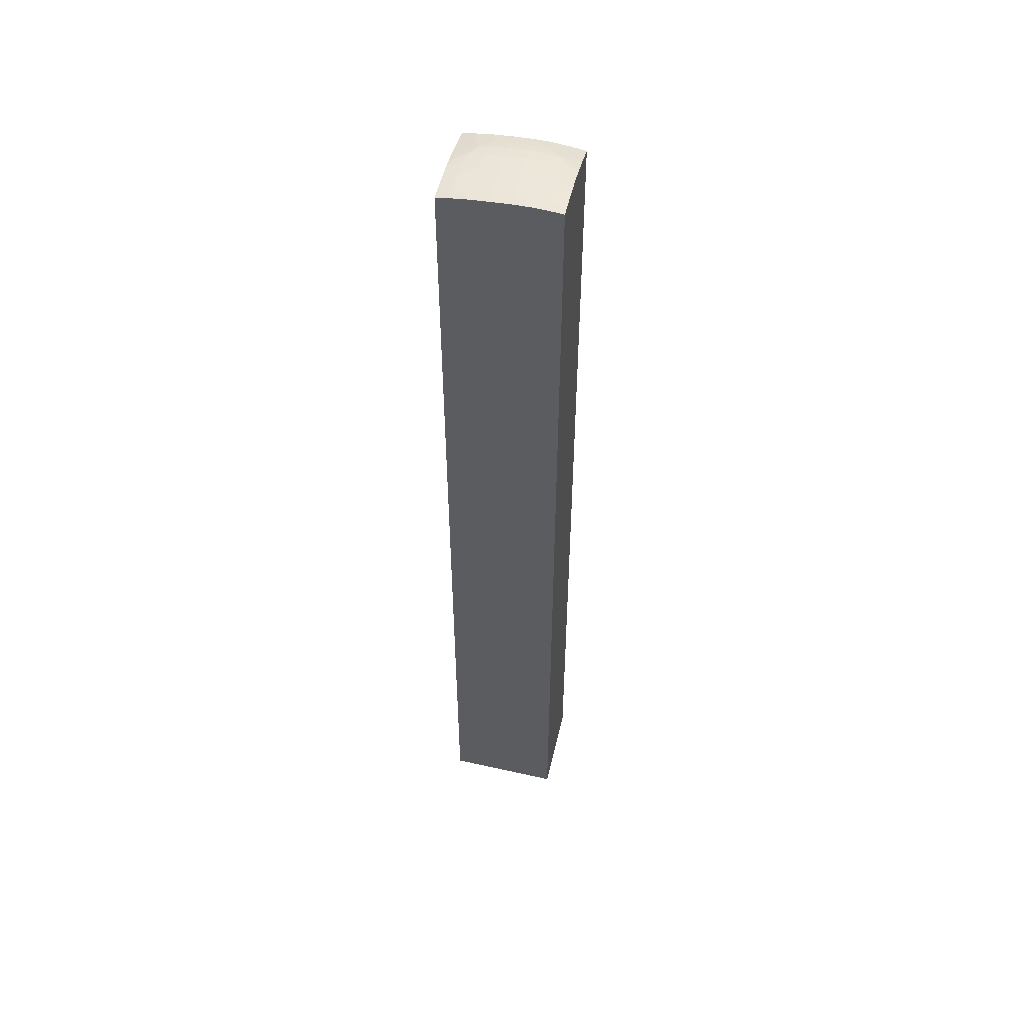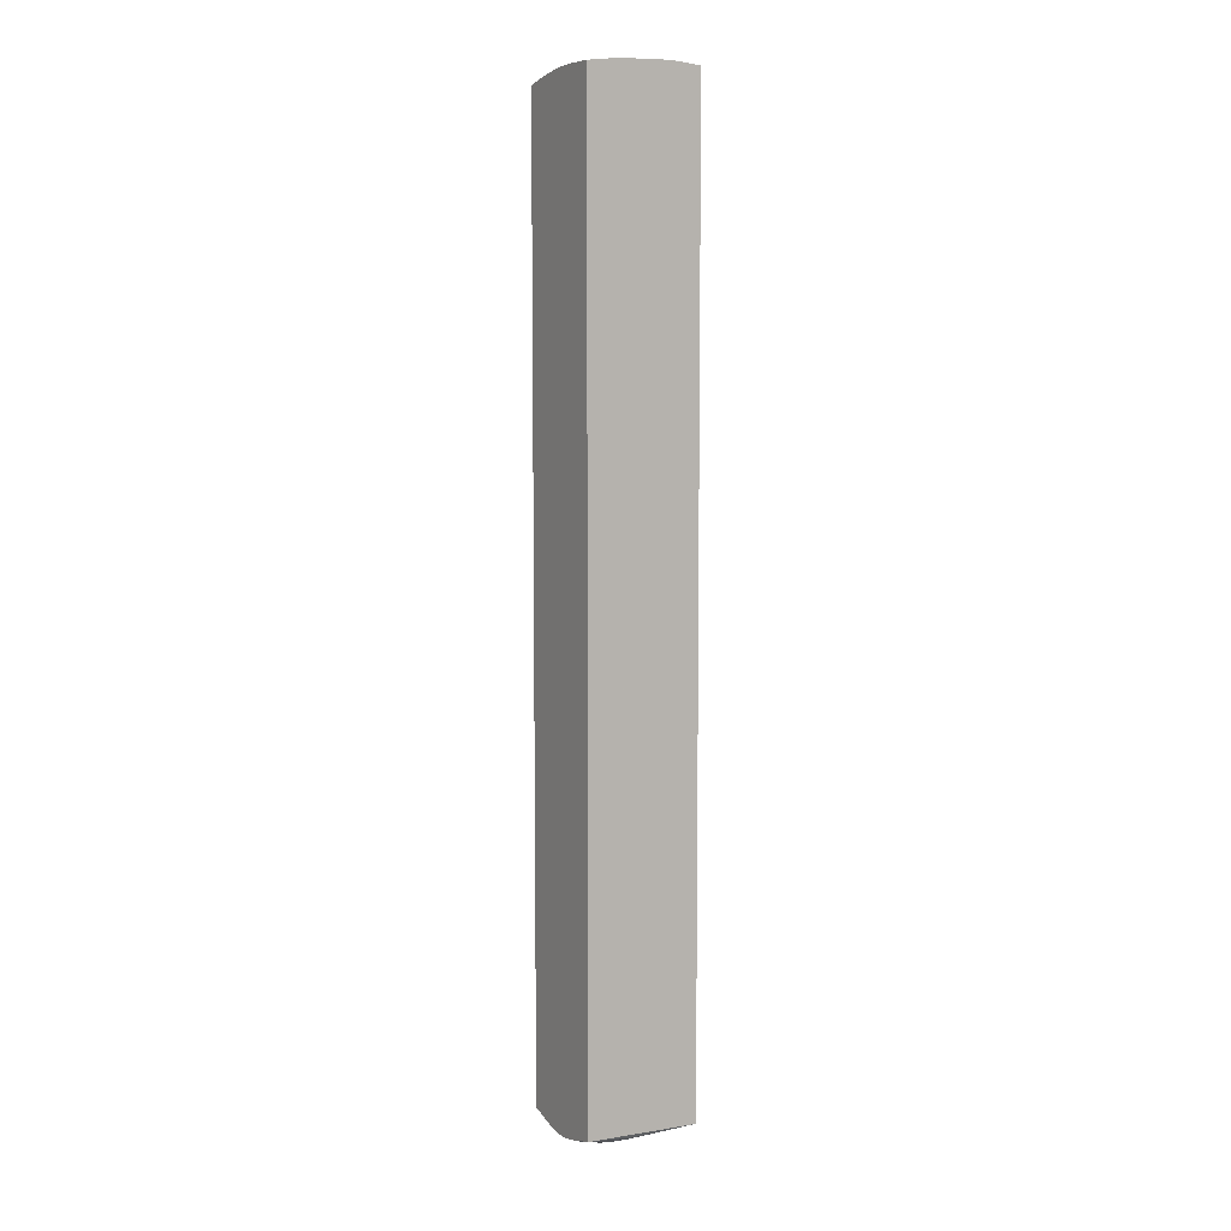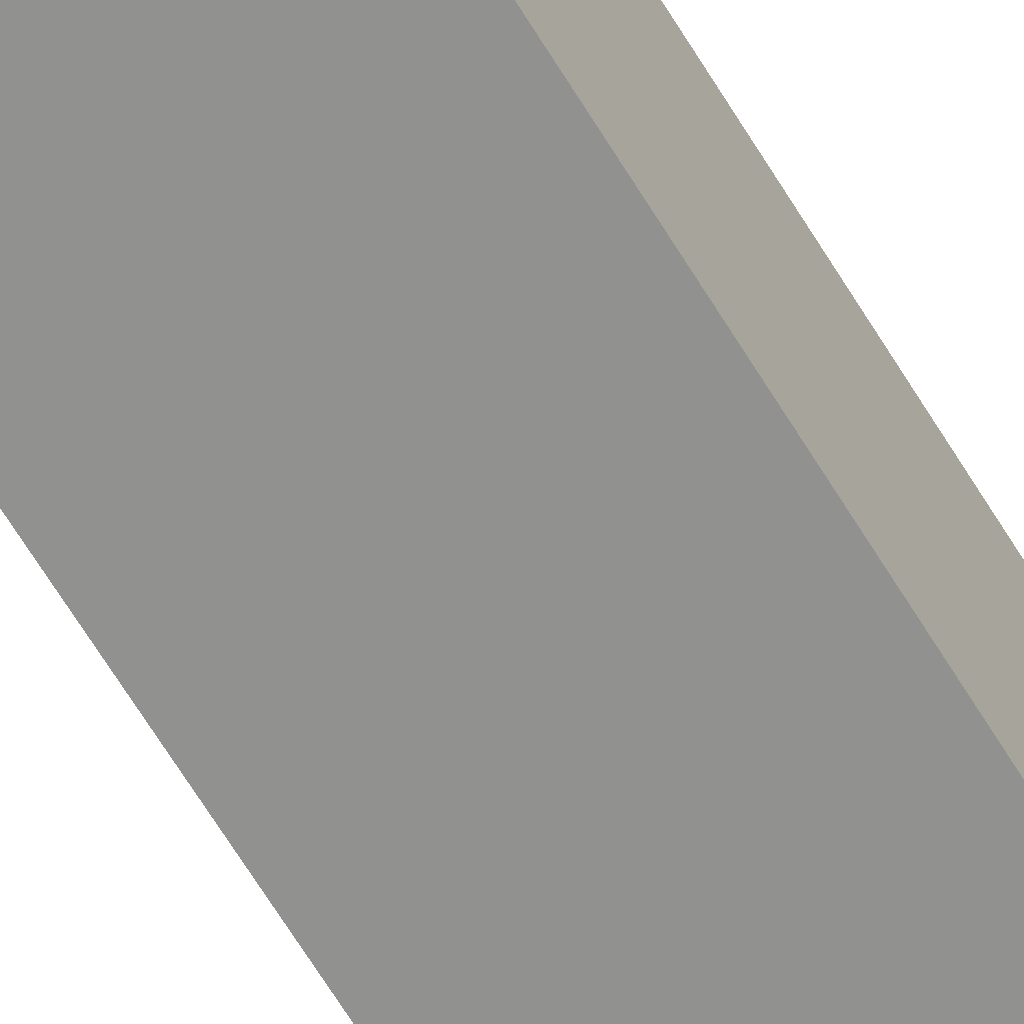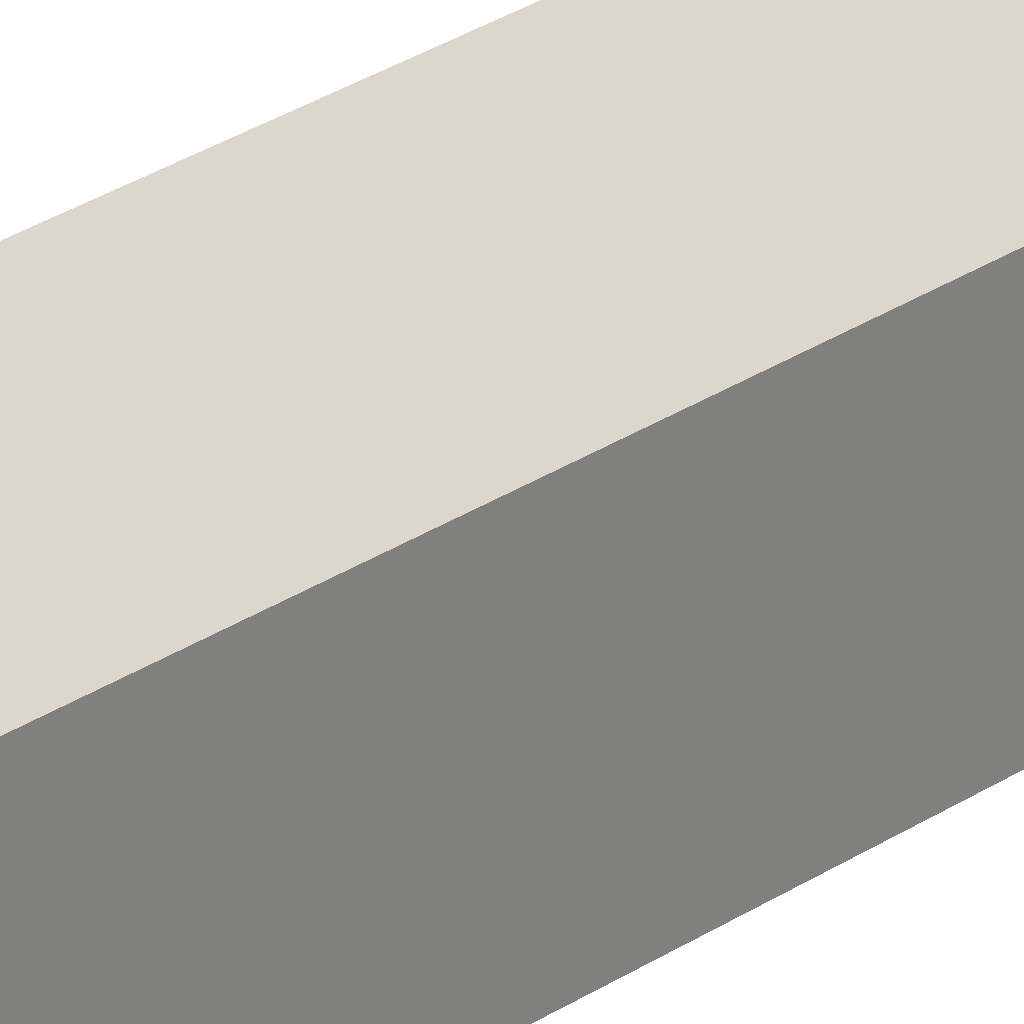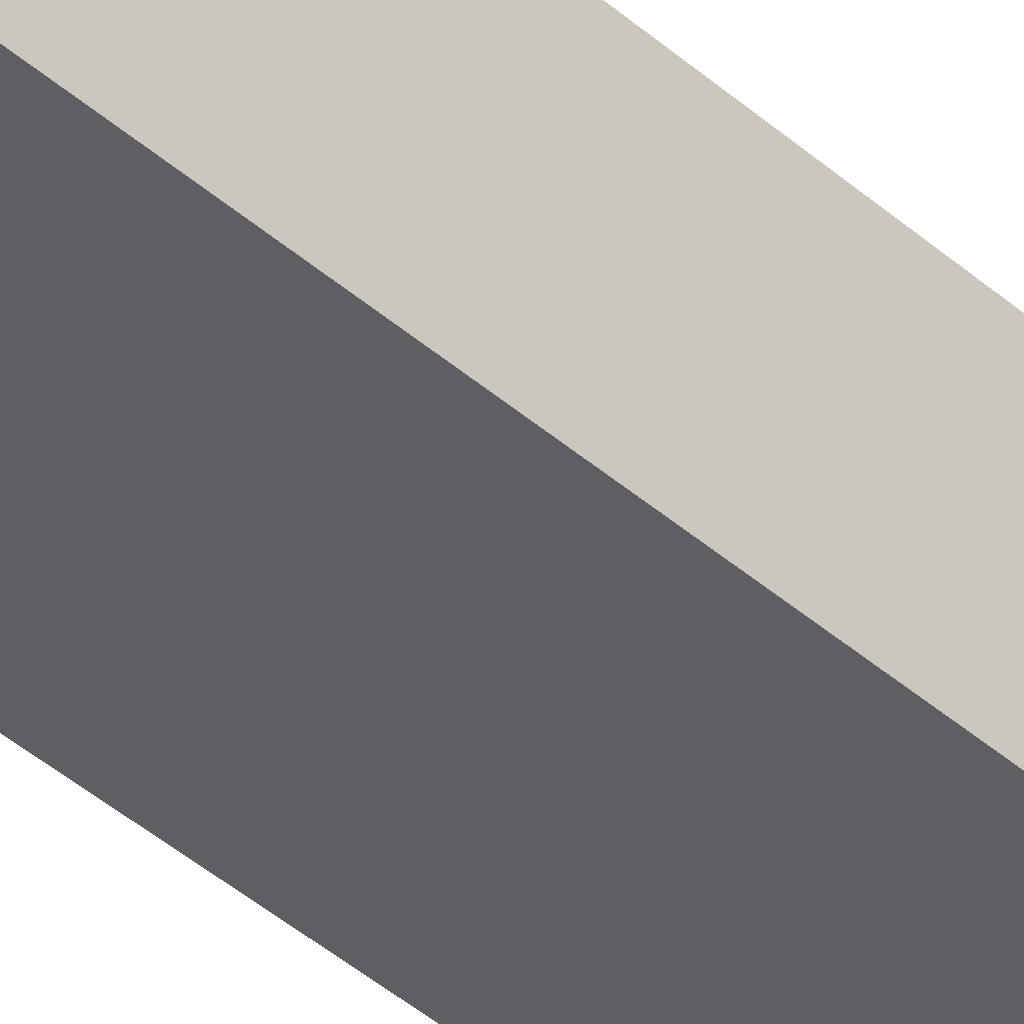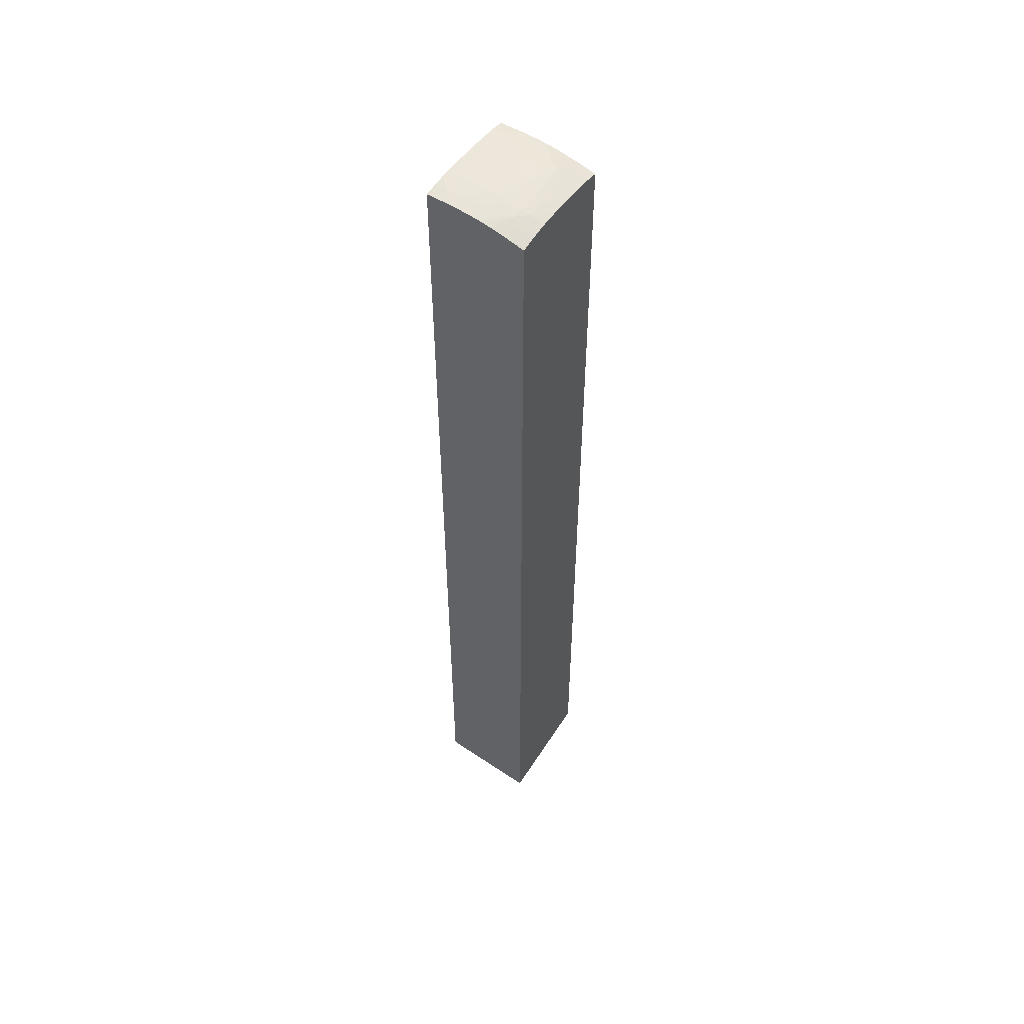
<metadata>
{"format":"obj","ext":"obj","renderer":"f3d","projection":"perspective","resolution":1024,"background":"white","views":[{"elev":51.6,"azim":12.5,"up":"+Z"},{"elev":7.1,"azim":-30.1,"up":"+Z"},{"elev":-65.9,"azim":-148.7,"up":"+Y"},{"elev":30.5,"azim":46.6,"up":"+Y"},{"elev":-40.1,"azim":42.5,"up":"+Y"},{"elev":53.3,"azim":123.6,"up":"+Z"}]}
</metadata>
<code>
v -0.004697 0.01893 0.05309
v -0.005437 0.01893 0.05317
v -0.004697 0.01872 0.05309
v -0.004697 0.01967 0.05308
v -0.00639 0.01893 0.05321
v -0.006042 0.01833 0.0532
v -0.005437 0.01833 0.05316
v -0.005089 0.01833 0.05312
v -0.005437 0.01989 0.05315
v -0.004697 0.01833 0.05308
v -0.004697 0.01989 0.05307
v -0.007343 0.02084 0.05316
v -0.006994 0.01833 0.05322
v -0.00639 0.01833 0.05321
v -0.00639 0.02084 0.05315
v -0.005437 0.02084 0.05308
v -0.004697 0.01833 0.001549
v -0.004697 0.02084 0.053
v -0.007343 0.02179 0.05309
v -0.008295 0.02084 0.05315
v -0.007343 0.01833 0.05321
v -0.00639 0.02179 0.05306
v -0.005444 0.02178 0.05297
v -0.005767 0.02238 0.05294
v -0.01085 0.01833 0.001791
v -0.008295 0.01848 0.001472
v -0.008295 0.01895 0.001231
v -0.008295 0.01989 0.0009235
v -0.007343 0.01989 0.001036
v -0.007343 0.02084 0.0009235
v -0.004697 0.02372 0.001077
v -0.004697 0.02127 0.05295
v -0.00639 0.02248 0.05296
v -0.007343 0.02253 0.05297
v -0.008295 0.02179 0.05307
v -0.009248 0.02084 0.0531
v -0.008295 0.01833 0.05317
v -0.007947 0.01833 0.05318
v -0.004697 0.02155 0.0529
v -0.004697 0.02188 0.05284
v -0.004697 0.02274 0.05265
v -0.005444 0.02272 0.05279
v -0.005437 0.02372 0.05252
v -0.00639 0.02296 0.05285
v -0.01085 0.02005 0.001329
v -0.01029 0.0198 0.00118
v -0.009248 0.01989 0.0009286
v -0.009248 0.01904 0.001247
v -0.01085 0.01833 0.05292
v -0.009248 0.02084 0.0008003
v -0.008295 0.02084 0.0008106
v -0.008295 0.02179 0.0008208
v -0.009248 0.02179 0.0008208
v -0.009248 0.02275 0.001083
v -0.009248 0.0233 0.00138
v -0.01085 0.02372 0.001821
v -0.004697 0.02372 0.05239
v -0.007343 0.023 0.05286
v -0.008295 0.02248 0.05296
v -0.009248 0.02237 0.05293
v -0.009248 0.02179 0.05302
v -0.009248 0.01833 0.05312
v -0.01027 0.02089 0.05299
v -0.0102 0.01989 0.05303
v -0.004697 0.02348 0.05245
v -0.00639 0.02372 0.05263
v -0.007324 0.02372 0.05267
v -0.01085 0.02084 0.00119
v -0.0102 0.02084 0.0009235
v -0.01079 0.01833 0.05293
v -0.01082 0.01893 0.05294
v -0.01085 0.01893 0.05294
v -0.0102 0.02179 0.0009799
v -0.01012 0.02272 0.001288
v -0.01085 0.02372 0.05236
v -0.01077 0.02239 0.001375
v -0.01085 0.02206 0.001324
v -0.007343 0.02372 0.05267
v -0.008295 0.0237 0.05265
v -0.008295 0.02296 0.05284
v -0.009248 0.02284 0.05282
v -0.009742 0.02228 0.05291
v -0.009944 0.02179 0.05295
v -0.0102 0.01893 0.05303
v -0.0102 0.01833 0.05302
v -0.01063 0.02124 0.0529
v -0.0108 0.02061 0.05293
v -0.01085 0.01996 0.05295
v -0.01085 0.01971 0.05295
v -0.01085 0.02179 0.001252
v -0.01085 0.0237 0.05237
v -0.01084 0.02372 0.05237
v -0.008295 0.02372 0.05264
v -0.009248 0.02372 0.05259
v -0.009248 0.0237 0.05259
v -0.01018 0.02372 0.05249
v -0.01012 0.02266 0.05276
v -0.01085 0.02272 0.0526
v -0.01085 0.02179 0.05277
v -0.01042 0.02179 0.05286
v -0.01085 0.02109 0.05288
v -0.01085 0.02065 0.05292
v -0.01085 0.02054 0.05293
v -0.01085 0.02305 0.05253
f 1 2 3
f 1 3 10
f 1 10 17
f 1 17 31
f 1 31 57
f 1 57 65
f 1 65 41
f 1 41 40
f 1 40 39
f 1 39 32
f 1 32 18
f 1 18 11
f 1 11 4
f 1 4 2
f 2 5 6
f 2 6 7
f 2 7 8
f 2 8 3
f 2 4 9
f 2 9 5
f 3 8 10
f 4 11 9
f 5 12 13
f 5 13 14
f 5 14 6
f 5 9 15
f 5 15 12
f 6 14 13
f 6 13 21
f 6 21 38
f 6 38 37
f 6 37 62
f 6 62 85
f 6 85 70
f 6 70 49
f 6 49 25
f 6 25 17
f 6 17 10
f 6 10 8
f 6 8 7
f 9 11 16
f 9 16 15
f 11 18 16
f 12 15 19
f 12 19 35
f 12 35 20
f 12 20 13
f 13 20 21
f 15 16 22
f 15 22 19
f 16 18 23
f 16 23 24
f 16 24 22
f 17 25 26
f 17 26 27
f 17 27 28
f 17 28 29
f 17 29 30
f 17 30 31
f 18 32 23
f 19 22 33
f 19 33 34
f 19 34 35
f 20 36 62
f 20 62 37
f 20 37 38
f 20 38 21
f 20 35 61
f 20 61 36
f 22 24 33
f 23 32 24
f 24 39 40
f 24 40 41
f 24 41 42
f 24 42 43
f 24 43 44
f 24 44 33
f 24 32 39
f 25 45 46
f 25 46 47
f 25 47 48
f 25 48 26
f 25 49 72
f 25 72 89
f 25 89 88
f 25 88 103
f 25 103 102
f 25 102 101
f 25 101 99
f 25 99 98
f 25 98 104
f 25 104 91
f 25 91 75
f 25 75 56
f 25 56 77
f 25 77 90
f 25 90 68
f 25 68 45
f 26 48 27
f 27 48 47
f 27 47 28
f 28 47 50
f 28 50 51
f 28 51 30
f 28 30 29
f 30 51 31
f 31 51 52
f 31 52 53
f 31 53 54
f 31 54 55
f 31 55 56
f 31 56 75
f 31 75 92
f 31 92 96
f 31 96 94
f 31 94 93
f 31 93 78
f 31 78 67
f 31 67 66
f 31 66 43
f 31 43 57
f 33 44 58
f 33 58 34
f 34 58 59
f 34 59 35
f 35 59 60
f 35 60 61
f 36 61 63
f 36 63 64
f 36 64 62
f 41 65 42
f 42 65 43
f 43 66 44
f 43 65 57
f 44 66 67
f 44 67 58
f 45 68 69
f 45 69 46
f 46 69 47
f 47 69 50
f 49 70 71
f 49 71 72
f 50 69 53
f 50 53 52
f 50 52 51
f 53 69 73
f 53 73 54
f 54 73 74
f 54 74 56
f 54 56 55
f 56 74 73
f 56 73 76
f 56 76 77
f 58 67 78
f 58 78 79
f 58 79 80
f 58 80 59
f 59 80 81
f 59 81 60
f 60 81 82
f 60 82 61
f 61 83 63
f 61 82 83
f 62 64 84
f 62 84 85
f 63 83 86
f 63 86 87
f 63 87 64
f 64 87 88
f 64 88 89
f 64 89 84
f 68 90 73
f 68 73 69
f 70 85 71
f 71 85 84
f 71 84 89
f 71 89 72
f 73 90 77
f 73 77 76
f 75 91 92
f 78 93 79
f 79 93 94
f 79 94 95
f 79 95 81
f 79 81 80
f 81 95 96
f 81 96 82
f 82 96 97
f 82 97 98
f 82 98 99
f 82 99 100
f 82 100 83
f 83 100 86
f 86 100 99
f 86 99 101
f 86 101 87
f 87 101 102
f 87 102 103
f 87 103 88
f 91 104 92
f 92 104 96
f 94 96 95
f 96 104 97
f 97 104 98

</code>
